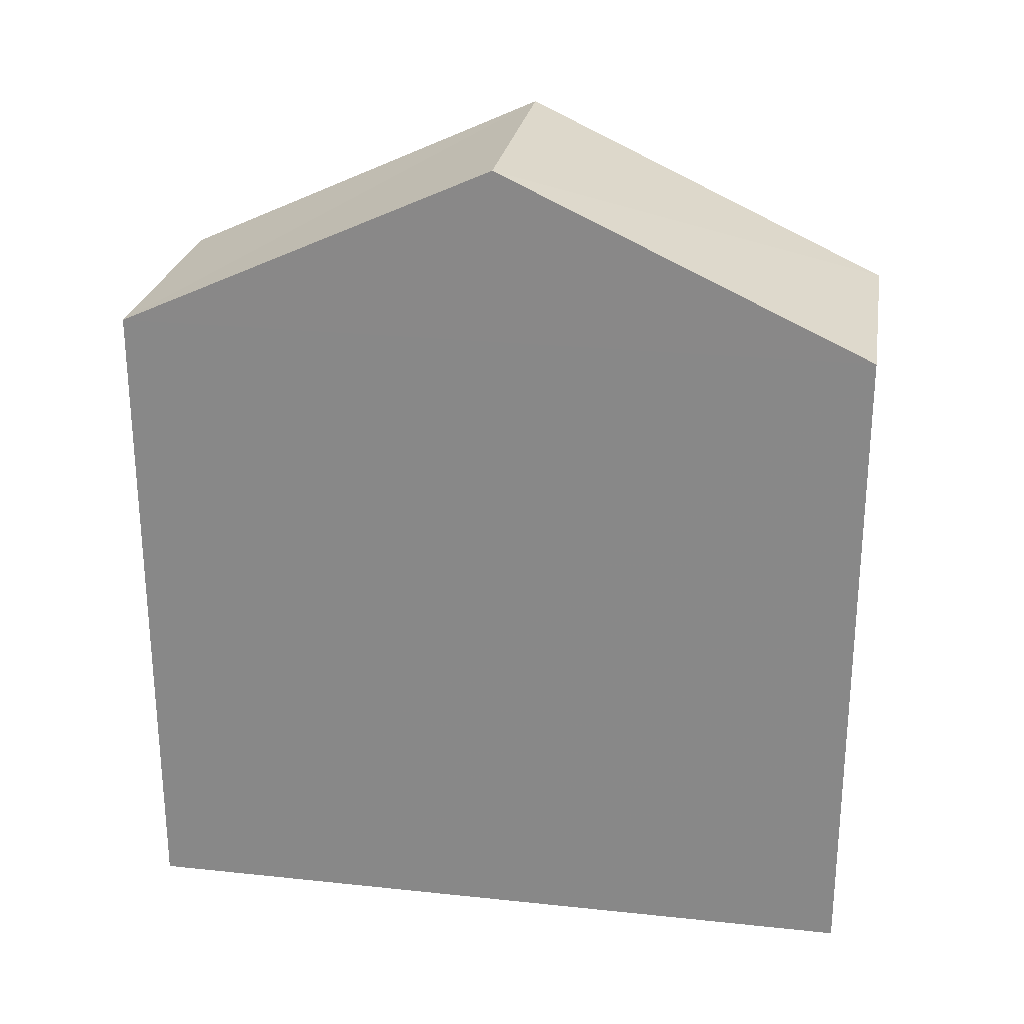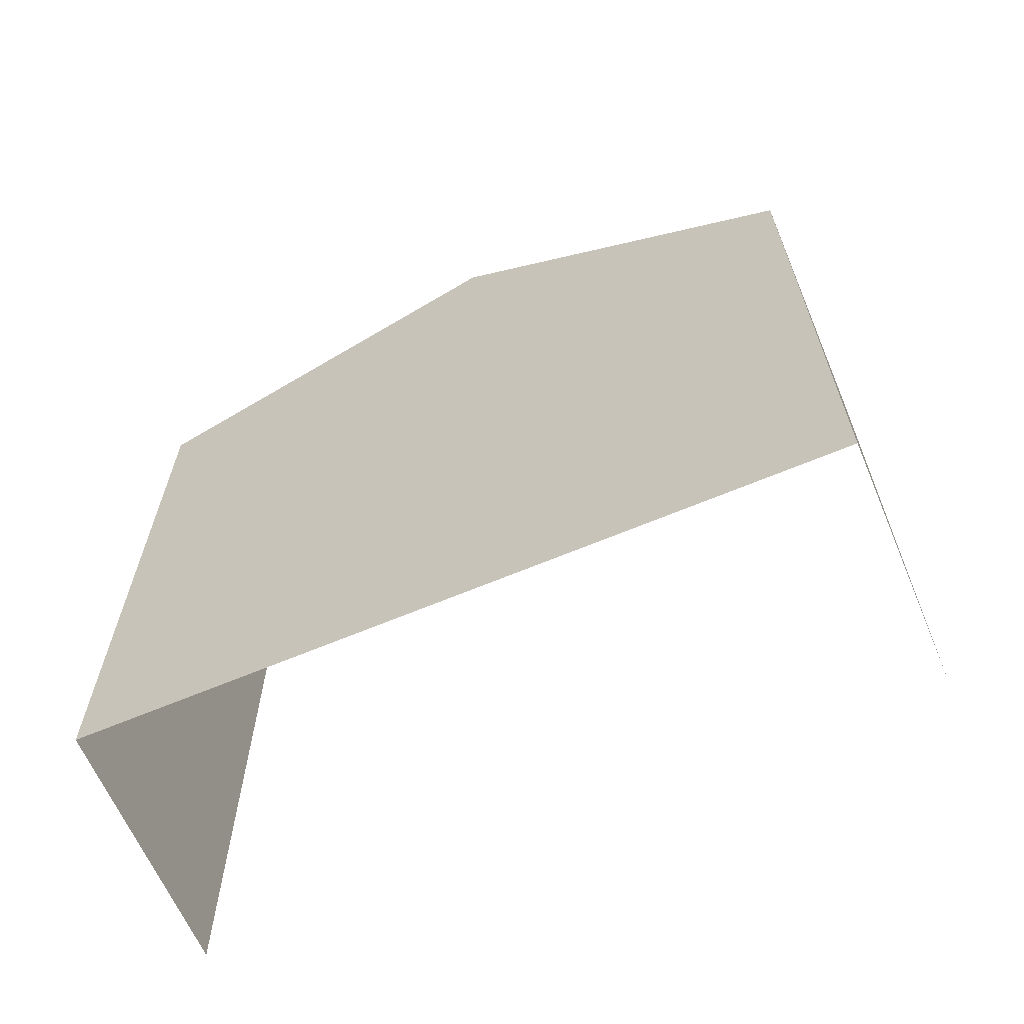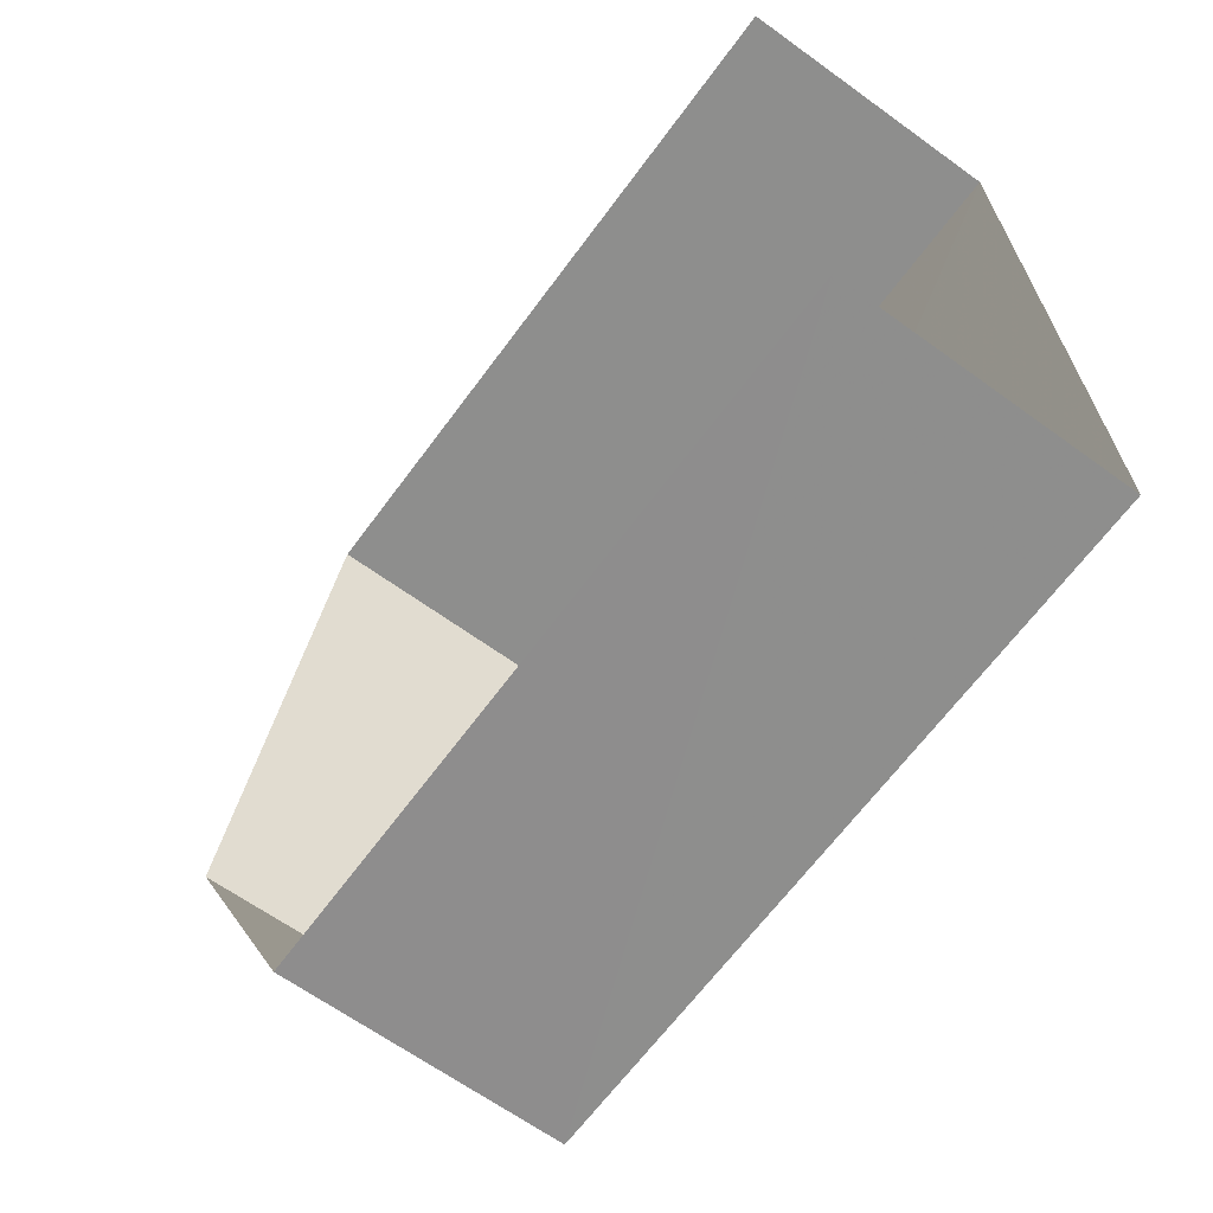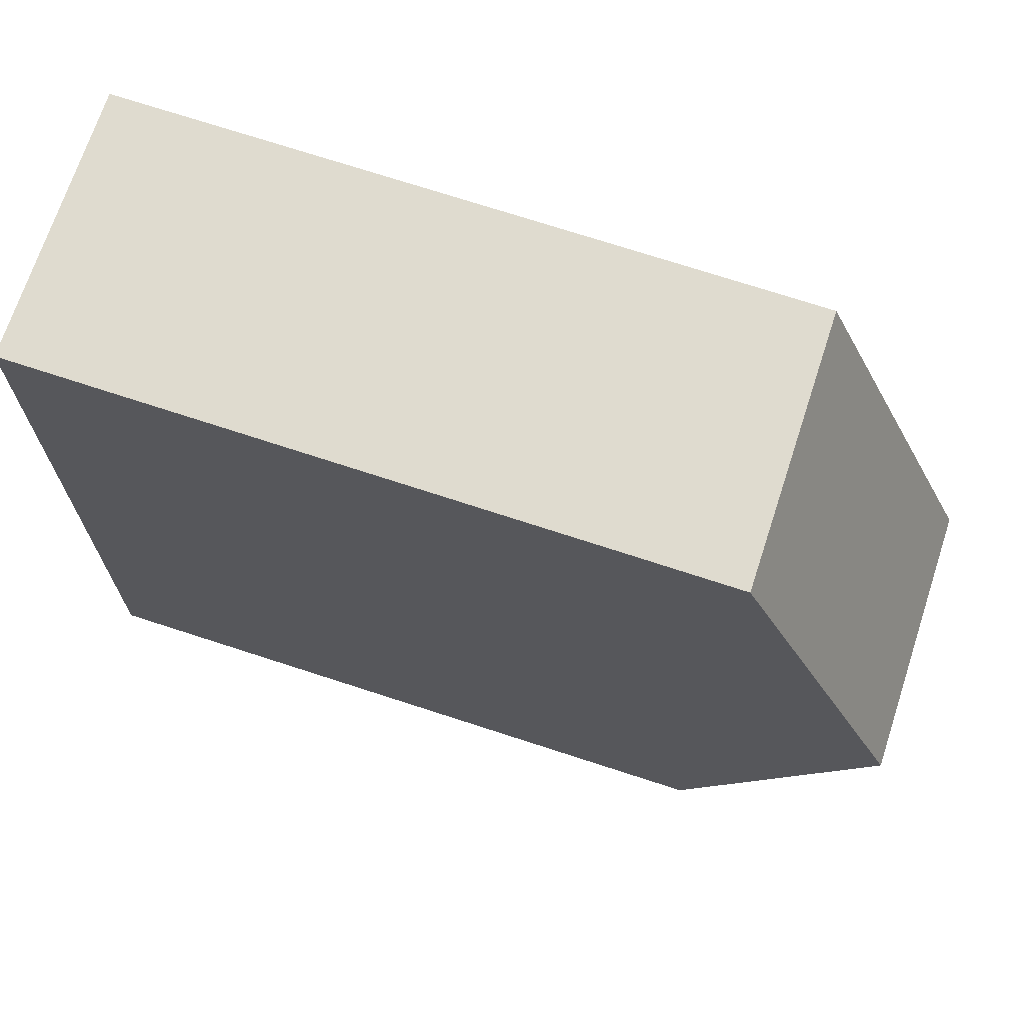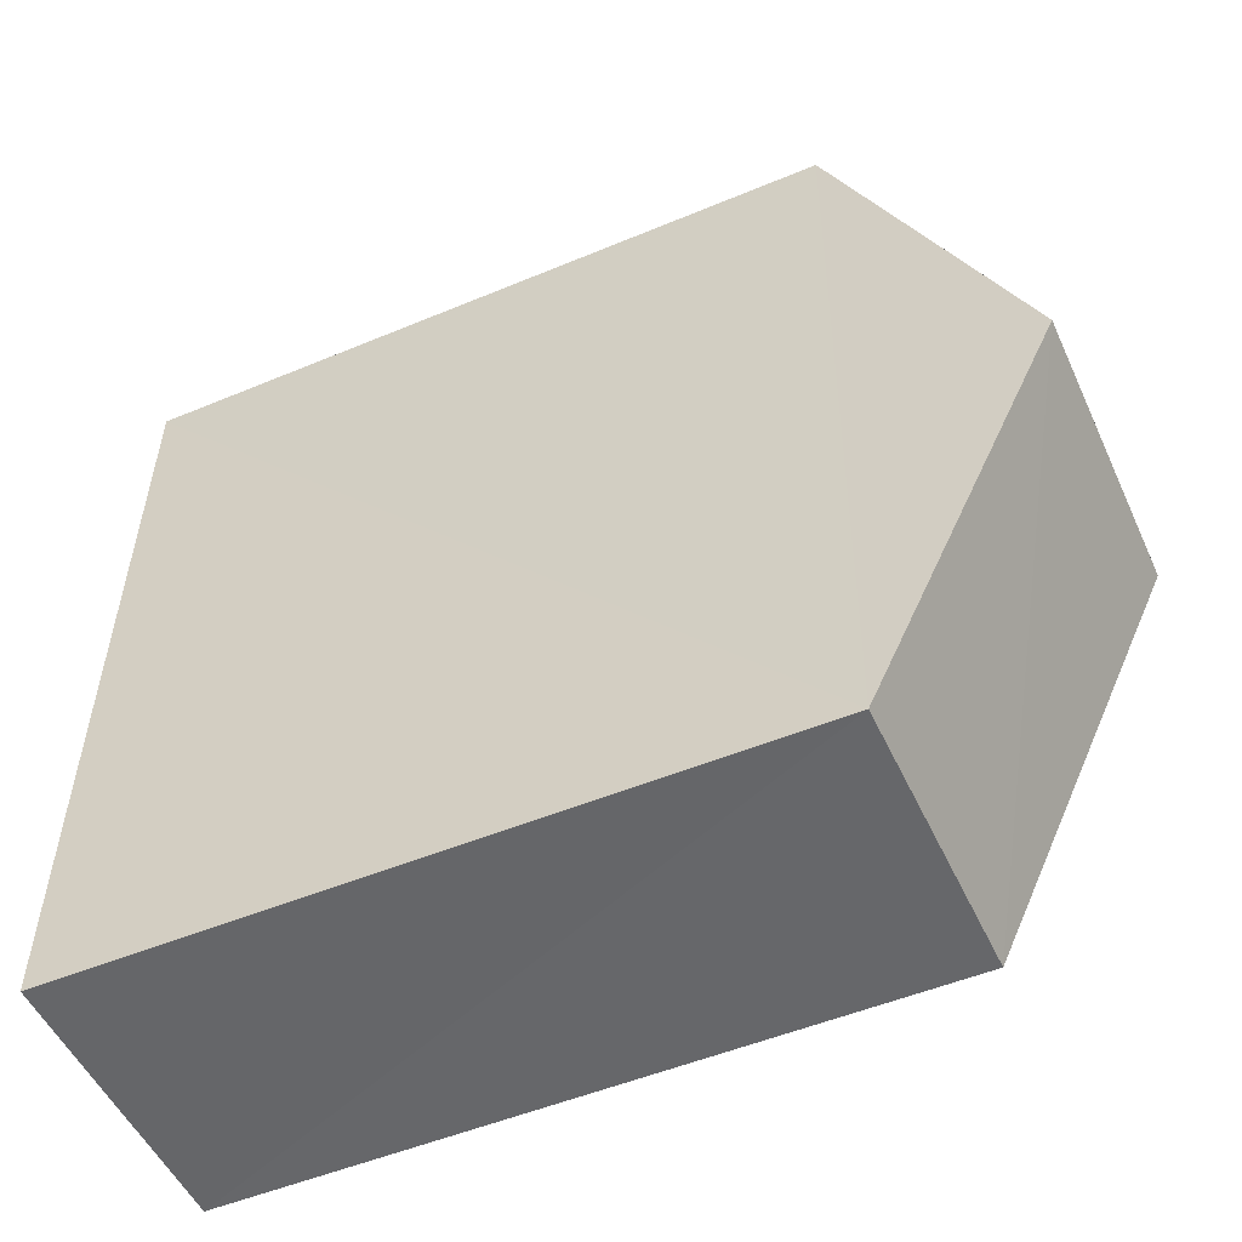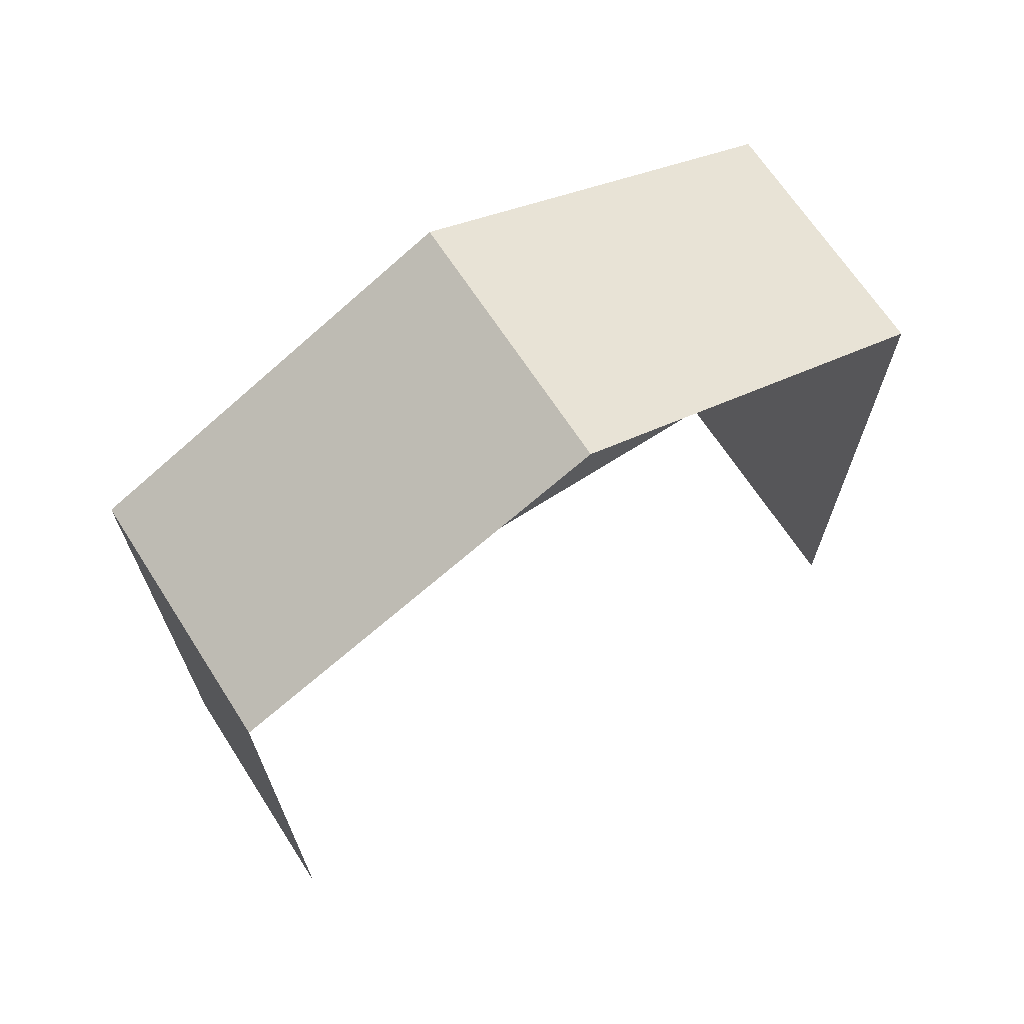
<metadata>
{"format":"obj","ext":"obj","renderer":"f3d","projection":"perspective","resolution":1024,"background":"white","views":[{"elev":25.5,"azim":-81.7,"up":"+Z"},{"elev":-64.3,"azim":-68.3,"up":"+Z"},{"elev":-65.4,"azim":143.7,"up":"+Y"},{"elev":71.8,"azim":-71.8,"up":"+Y"},{"elev":-50.8,"azim":-65.4,"up":"+Y"},{"elev":68.2,"azim":55.8,"up":"+Z"}]}
</metadata>
<code>
v -3.737e+05 -1.054e+05 20.47
v -3.737e+05 -1.054e+05 20.47
v -3.737e+05 -1.054e+05 20.48
v -3.737e+05 -1.054e+05 20.48
v -3.737e+05 -1.054e+05 32.48
v -3.737e+05 -1.054e+05 29.98
v -3.737e+05 -1.054e+05 32.48
v -3.737e+05 -1.054e+05 29.98
v -3.737e+05 -1.054e+05 29.99
v -3.737e+05 -1.054e+05 29.99
f 1 2 3
f 4 1 3
f 3 2 9
f 9 8 5
f 9 2 8
f 5 6 7
f 5 8 6
f 7 9 5
f 7 10 9
f 6 1 10
f 6 10 7
f 1 4 10
f 10 4 3
f 9 10 3
f 6 2 1
f 6 8 2

</code>
